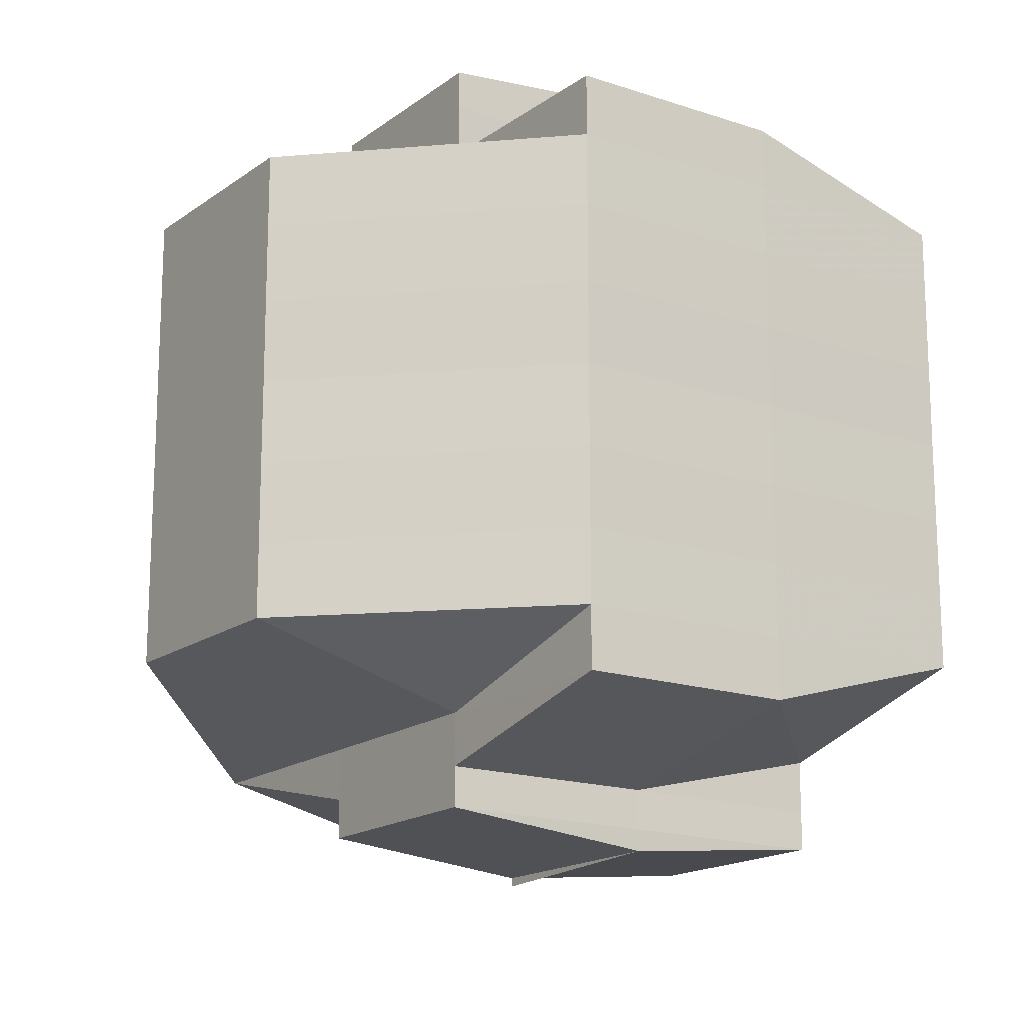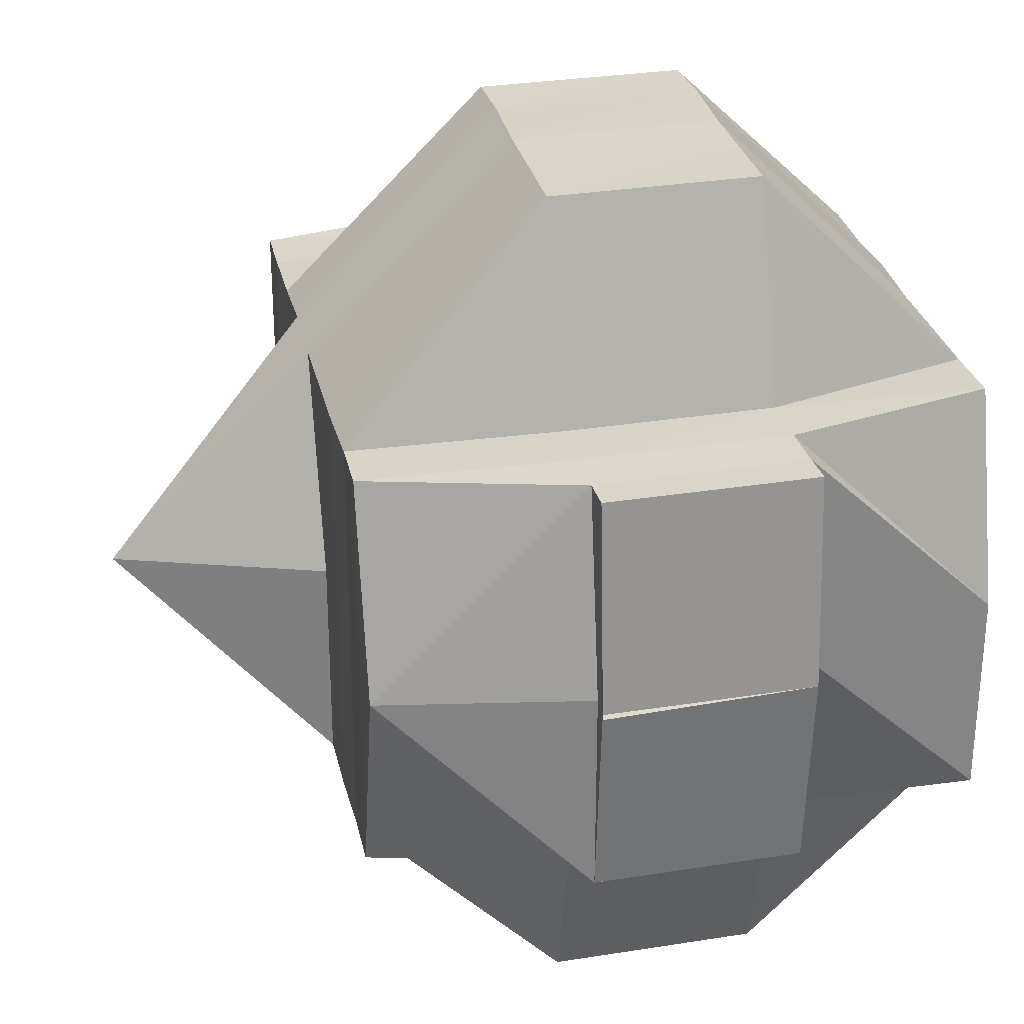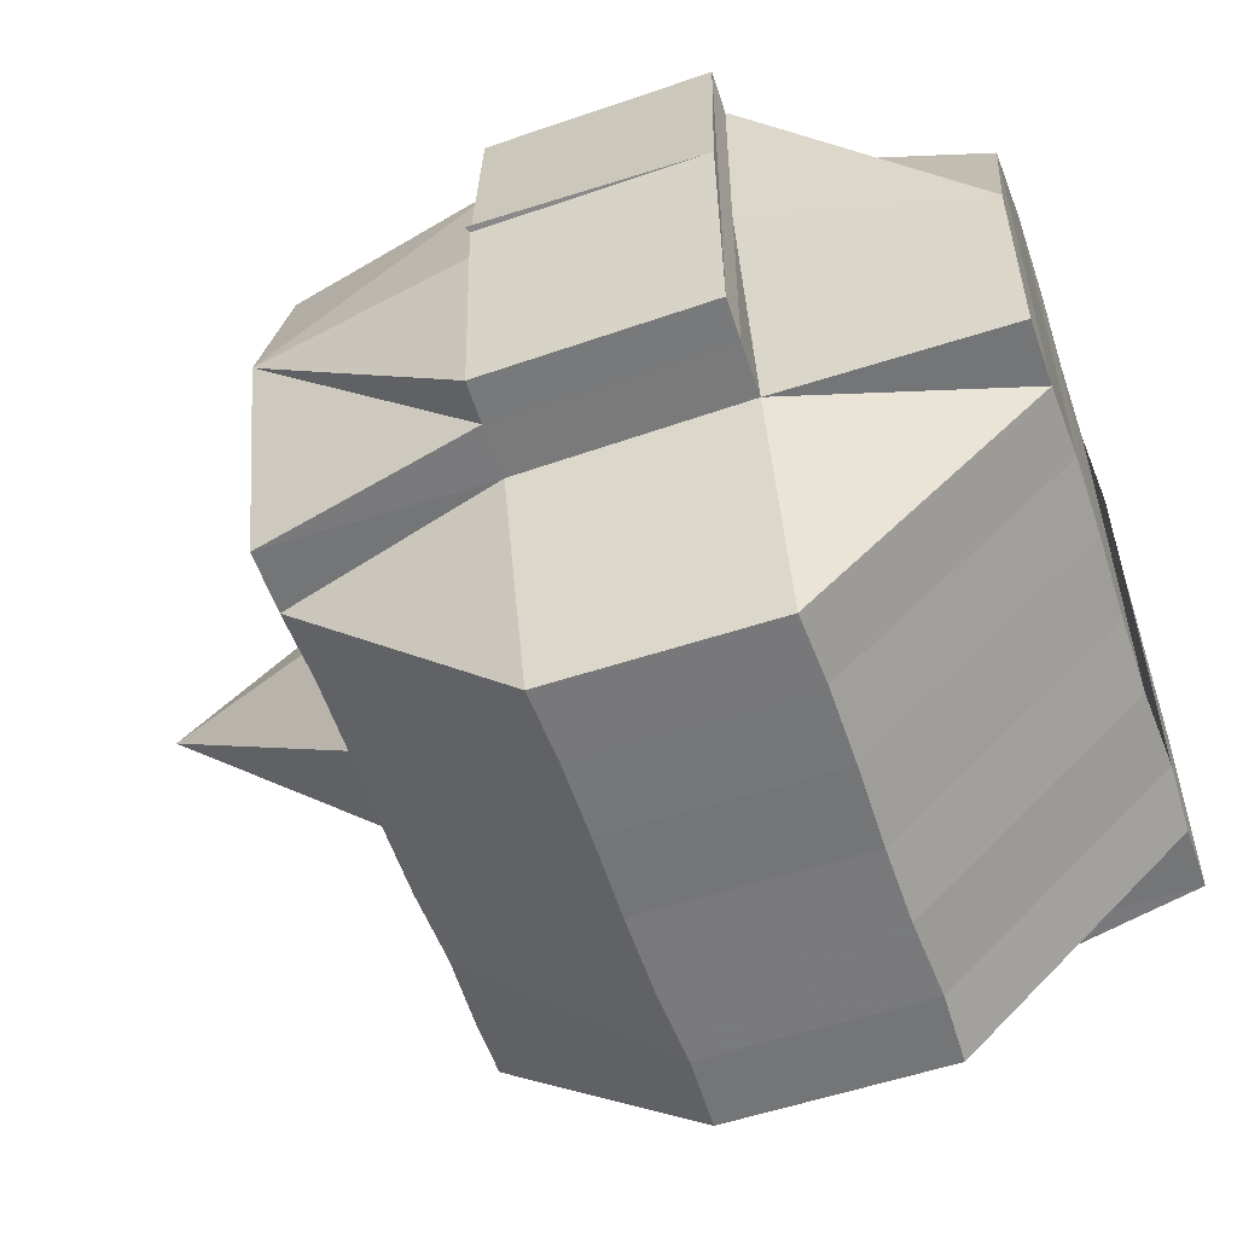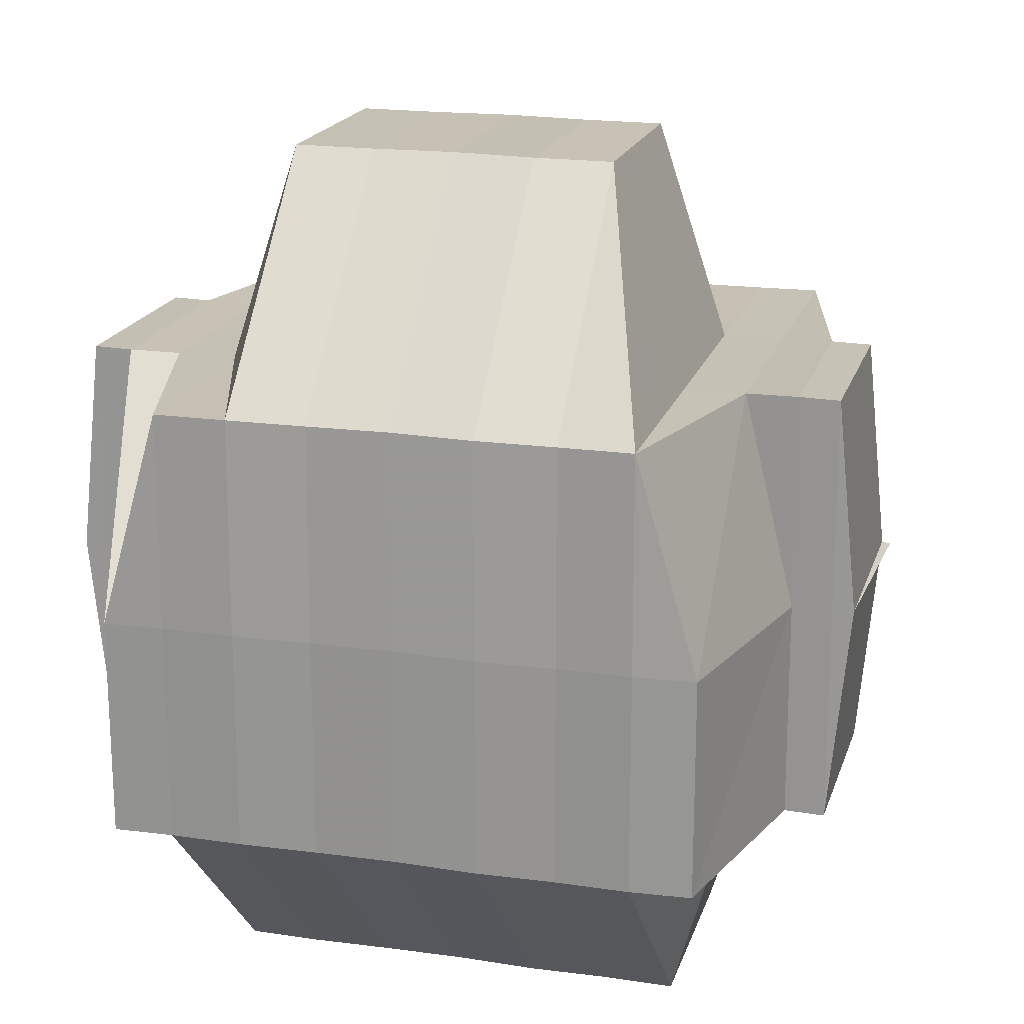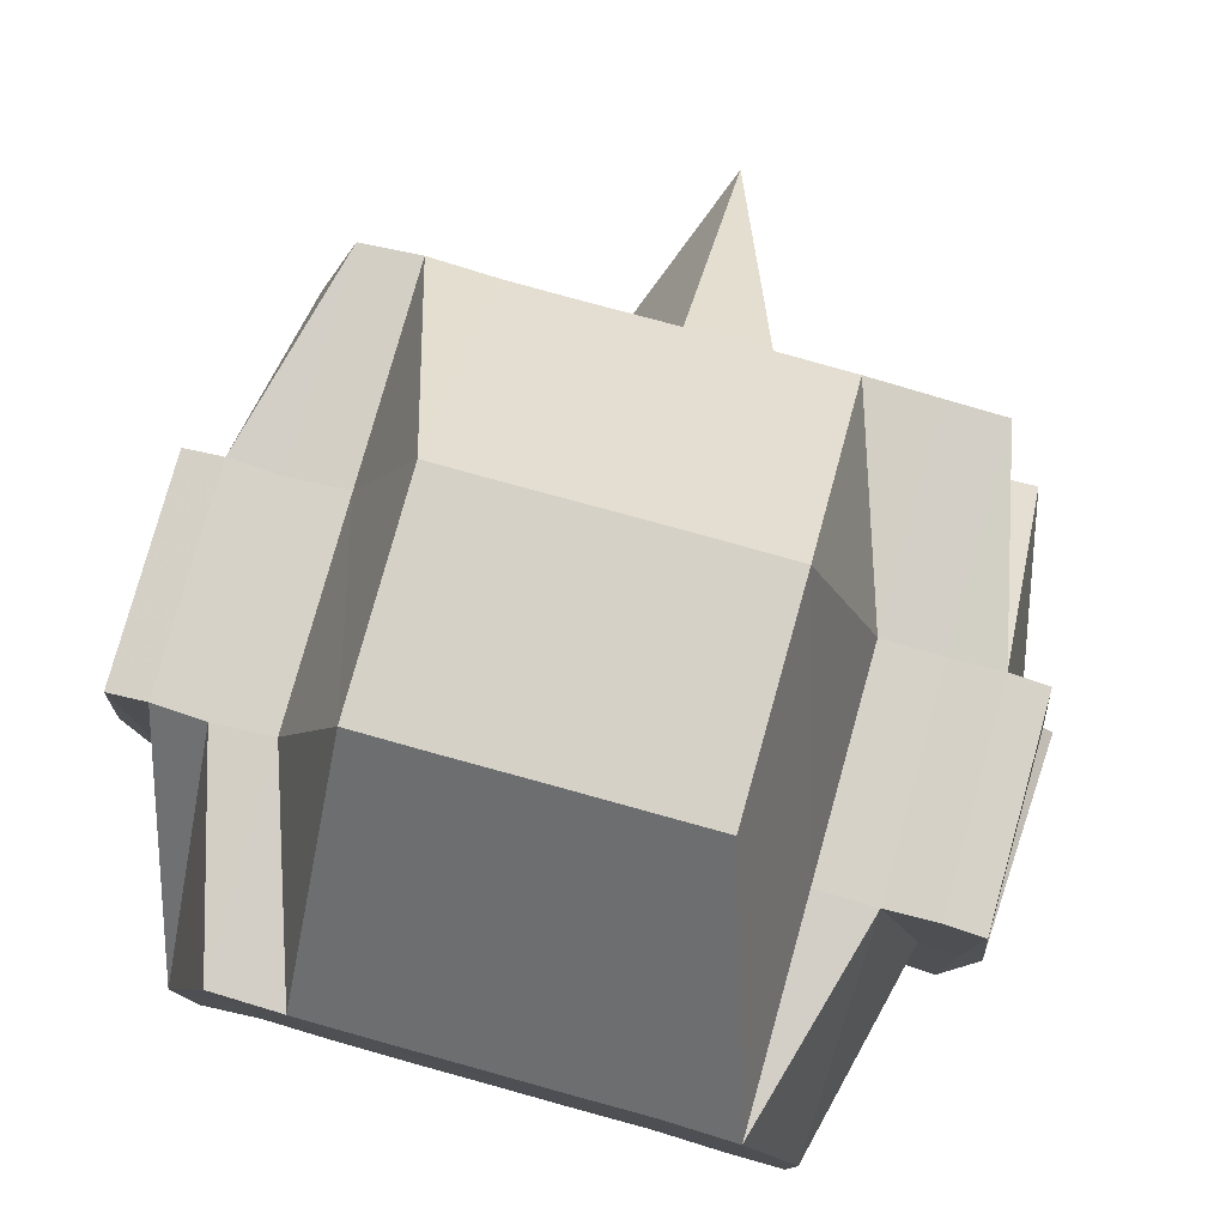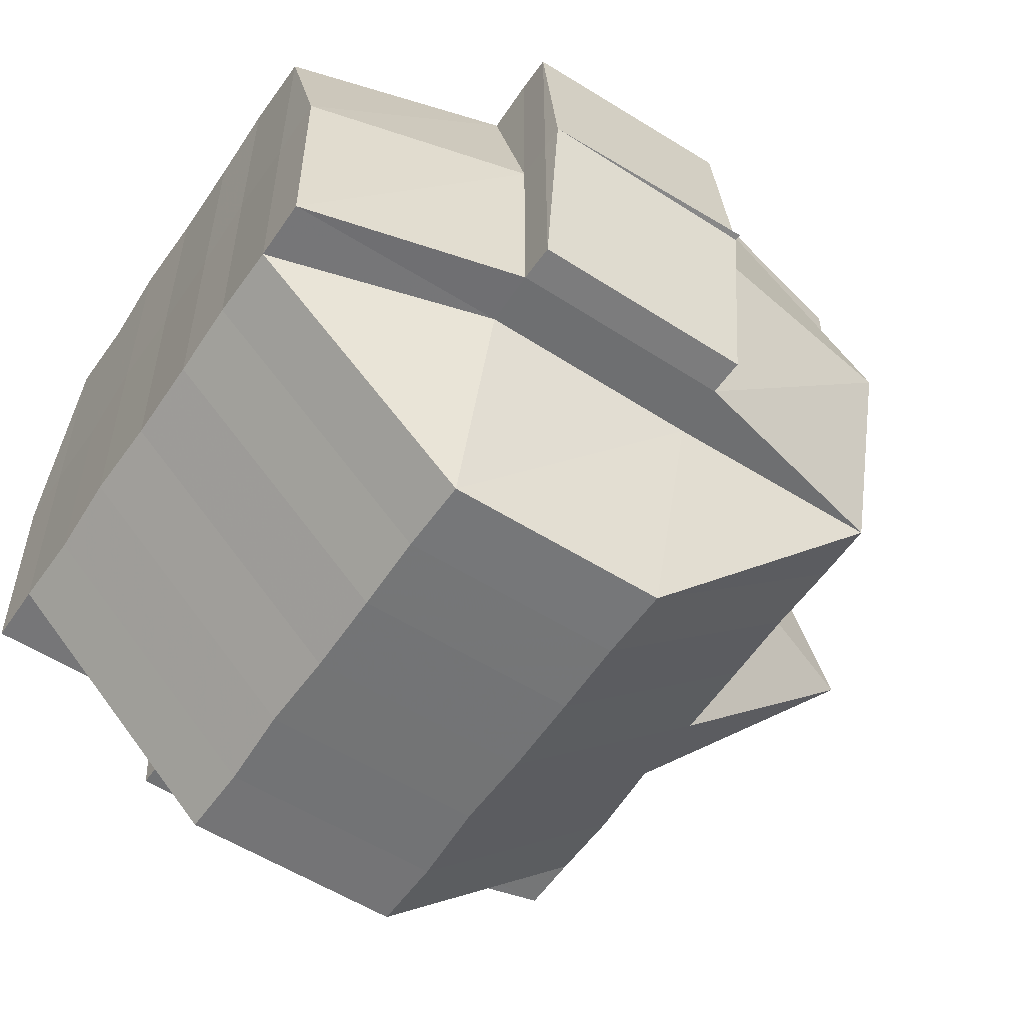
<metadata>
{"format":"obj","ext":"obj","renderer":"f3d","projection":"perspective","resolution":1024,"background":"white","views":[{"elev":-16.8,"azim":55.2,"up":"+Z"},{"elev":28.9,"azim":-12.4,"up":"+Y"},{"elev":-57.1,"azim":18.9,"up":"+Y"},{"elev":18.5,"azim":105.0,"up":"+Y"},{"elev":79.8,"azim":105.7,"up":"+Y"},{"elev":-56.6,"azim":146.5,"up":"+Y"}]}
</metadata>
<code>
o 4878
v 2175 1905 18.1
v 2175 1905 18.1
v 2175 1905 18.1
v 2175 1905 18.1
v 2175 1905 18.1
v 2175 1905 18.1
v 2175 1905 18.1
v 2175 1905 18.1
v 2175 1905 18.1
v 2175 1905 18.1
v 2175 1905 18.1
v 2175 1905 18.1
v 2175 1905 18.1
v 2175 1905 18.1
v 2175 1905 18.1
v 2175 1905 18.1
v 2175 1905 18.1
v 2175 1905 18.1
v 2175 1905 18.1
v 2175 1905 18.1
v 2175 1905 18.1
v 2175 1905 18.1
v 2175 1905 18.1
v 2175 1905 18.1
v 2175 1905 18.1
v 2175 1905 18.1
v 2175 1905 18.1
v 2175 1905 18.1
v 2175 1905 18.1
v 2175 1905 18.1
v 2175 1905 18.1
v 2175 1905 18.1
v 2175 1905 18.1
v 2175 1905 18.1
v 2175 1905 18.1
v 2175 1905 18.1
v 2175 1905 18.1
v 2175 1905 18.1
v 2175 1905 18.1
v 2175 1905 18.1
v 2175 1905 18.1
v 2175 1905 18.1
v 2175 1905 18.1
v 2175 1905 18.09
v 2175 1905 18.1
v 2175 1905 18.1
v 2175 1905 18.1
v 2175 1905 18.1
v 2175 1905 18.09
v 2175 1905 18.09
v 2175 1905 18.1
v 2175 1905 18.09
v 2175 1905 18.09
v 2175 1905 18.1
v 2175 1905 18.1
v 2175 1905 18.1
v 2175 1905 18.09
v 2175 1905 18.1
v 2175 1905 18.1
v 2175 1905 18.1
v 2175 1905 18.09
v 2175 1905 18.09
v 2175 1905 18.09
v 2175 1905 18.1
v 2175 1905 18.09
v 2175 1905 18.09
v 2175 1905 18.1
v 2175 1905 18.1
v 2175 1905 18.09
v 2175 1905 18.09
v 2175 1905 18.1
v 2175 1905 18.1
v 2175 1905 18.1
v 2175 1905 18.09
v 2175 1905 18.09
v 2175 1905 18.09
v 2175 1905 18.09
v 2175 1905 18.09
v 2175 1905 18.09
v 2175 1905 18.09
v 2175 1905 18.09
v 2175 1905 18.1
v 2175 1905 18.09
v 2175 1905 18.1
v 2175 1905 18.09
v 2175 1905 18.09
v 2175 1905 18.09
v 2175 1905 18.09
v 2175 1905 18.09
v 2175 1905 18.09
v 2175 1905 18.09
v 2175 1905 18.09
v 2175 1905 18.09
v 2175 1905 18.09
v 2175 1905 18.09
v 2175 1905 18.09
v 2175 1905 18.09
v 2175 1905 18.09
v 2175 1905 18.09
v 2175 1905 18.09
v 2175 1905 18.08
v 2175 1905 18.08
v 2175 1905 18.08
v 2175 1905 18.08
v 2175 1905 18.08
v 2175 1905 18.08
v 2175 1905 18.08
v 2175 1905 18.08
v 2175 1905 18.08
v 2175 1905 18.08
v 2175 1905 18.08
v 2175 1905 18.08
v 2175 1905 18.08
v 2175 1905 18.08
v 2175 1905 18.07
v 2175 1905 18.08
v 2175 1905 18.07
v 2175 1905 18.07
v 2175 1905 18.07
v 2175 1905 18.07
v 2175 1905 18.07
v 2175 1905 18.07
v 2175 1905 18.07
v 2175 1905 18.07
v 2175 1905 18.07
v 2175 1905 18.07
v 2175 1905 18.08
v 2175 1905 18.07
v 2175 1905 18.07
v 2175 1905 18.07
v 2175 1905 18.08
v 2175 1905 18.07
v 2175 1905 18.07
v 2175 1905 18.06
v 2175 1905 18.06
v 2175 1905 18.07
v 2175 1905 18.08
v 2175 1905 18.07
v 2175 1905 18.07
v 2175 1905 18.07
v 2175 1905 18.07
v 2175 1905 18.08
v 2175 1905 18.08
v 2175 1905 18.08
v 2175 1905 18.08
v 2175 1905 18.08
v 2175 1905 18.07
v 2175 1905 18.08
v 2175 1905 18.09
v 2175 1905 18.08
v 2175 1905 18.08
v 2175 1905 18.09
v 2175 1905 18.08
v 2175 1905 18.08
v 2175 1905 18.08
v 2175 1905 18.08
v 2175 1905 18.08
v 2175 1905 18.08
v 2175 1905 18.07
v 2175 1905 18.07
v 2175 1905 18.07
v 2175 1905 18.07
v 2175 1905 18.07
v 2175 1905 18.07
v 2175 1905 18.07
v 2175 1905 18.07
v 2175 1905 18.07
v 2175 1905 18.07
v 2175 1905 18.07
v 2175 1905 18.07
v 2175 1905 18.07
v 2175 1905 18.06
v 2175 1905 18.06
v 2175 1905 18.07
v 2175 1905 18.07
v 2175 1905 18.07
v 2175 1905 18.06
v 2175 1905 18.07
v 2175 1905 18.07
v 2175 1905 18.06
v 2175 1905 18.06
v 2175 1905 18.06
v 2175 1905 18.06
v 2175 1905 18.06
v 2175 1905 18.06
v 2175 1905 18.07
v 2175 1905 18.06
v 2175 1905 18.06
v 2175 1905 18.06
v 2175 1905 18.06
v 2175 1905 18.06
v 2175 1905 18.06
v 2175 1905 18.06
v 2175 1905 18.06
v 2175 1905 18.06
v 2175 1905 18.06
v 2175 1905 18.06
v 2175 1905 18.07
v 2175 1905 18.07
v 2175 1905 18.07
v 2175 1905 18.06
v 2175 1905 18.07
v 2175 1905 18.07
v 2175 1905 18.07
v 2175 1905 18.07
v 2175 1905 18.07
v 2175 1905 18.06
v 2175 1905 18.06
v 2175 1905 18.06
v 2175 1905 18.06
v 2175 1905 18.06
f 1 2 3
f 4 5 3
f 1 6 7
f 6 8 9
f 4 10 11
f 10 12 13
f 14 15 11
f 16 17 14
f 15 18 13
f 15 19 18
f 20 21 15
f 22 23 9
f 22 24 23
f 25 26 24
f 27 25 22
f 25 28 22
f 28 29 30
f 31 22 7
f 32 33 22
f 33 34 35
f 36 37 31
f 38 37 36
f 37 39 40
f 41 42 39
f 37 41 27
f 43 44 41
f 45 41 37
f 46 45 37
f 47 45 46
f 48 49 47
f 47 50 45
f 51 47 46
f 52 50 47
f 50 53 54
f 55 51 46
f 55 46 15
f 56 51 55
f 56 57 51
f 58 56 55
f 28 58 55
f 59 58 60
f 58 61 56
f 61 57 56
f 62 61 58
f 57 63 64
f 65 66 61
f 67 62 58
f 68 69 67
f 70 62 67
f 71 67 25
f 72 71 73
f 74 70 67
f 70 75 62
f 74 76 70
f 76 75 70
f 75 77 78
f 79 76 74
f 76 80 75
f 81 79 74
f 81 74 82
f 82 83 84
f 85 81 82
f 41 85 82
f 86 85 41
f 85 87 81
f 87 79 81
f 86 88 85
f 88 87 85
f 89 88 86
f 50 89 86
f 88 90 87
f 91 89 50
f 52 91 50
f 89 92 88
f 92 90 88
f 91 93 89
f 93 92 89
f 94 91 52
f 57 94 52
f 95 93 91
f 94 95 91
f 96 94 57
f 61 96 57
f 97 96 61
f 96 98 94
f 98 95 94
f 97 99 96
f 99 98 96
f 100 99 97
f 75 100 97
f 80 100 75
f 100 101 99
f 80 102 100
f 102 101 100
f 99 103 98
f 101 103 99
f 103 104 98
f 98 104 95
f 101 105 103
f 102 106 101
f 106 105 101
f 104 107 95
f 95 107 93
f 103 108 104
f 105 108 103
f 104 109 107
f 108 109 104
f 107 110 93
f 93 110 92
f 109 111 107
f 107 111 110
f 108 112 109
f 105 113 108
f 113 112 108
f 114 113 105
f 106 114 105
f 114 115 113
f 109 116 111
f 112 116 109
f 113 117 112
f 115 117 113
f 118 119 117
f 120 115 114
f 112 121 116
f 117 121 112
f 117 122 121
f 123 122 117
f 123 124 122
f 122 125 121
f 122 124 125
f 121 126 116
f 121 125 126
f 116 126 127
f 116 127 111
f 126 125 128
f 126 128 127
f 125 129 128
f 128 130 131
f 129 132 130
f 129 133 132
f 134 135 133
f 128 129 136
f 127 128 137
f 138 139 129
f 139 134 140
f 141 140 129
f 127 137 142
f 111 127 142
f 111 142 110
f 142 137 143
f 110 142 144
f 142 143 144
f 110 144 92
f 92 144 90
f 137 145 143
f 146 147 145
f 144 148 90
f 144 143 148
f 90 148 149
f 90 149 87
f 87 149 79
f 143 150 148
f 143 145 150
f 148 151 149
f 148 150 151
f 149 152 79
f 149 151 152
f 79 152 76
f 152 80 76
f 152 153 80
f 151 153 152
f 153 102 80
f 150 154 151
f 151 154 153
f 153 155 102
f 154 155 153
f 155 106 102
f 150 156 154
f 145 156 150
f 154 157 155
f 156 157 154
f 155 158 106
f 157 158 155
f 158 114 106
f 158 120 114
f 145 159 156
f 136 159 145
f 136 160 159
f 159 161 156
f 156 161 157
f 159 160 161
f 162 160 163
f 157 164 158
f 161 164 157
f 164 120 158
f 160 165 161
f 161 165 164
f 160 166 165
f 164 167 120
f 165 167 164
f 167 168 120
f 120 168 115
f 165 169 167
f 166 169 165
f 167 169 168
f 169 170 168
f 171 172 170
f 172 173 174
f 168 174 175
f 168 175 176
f 166 177 169
f 140 177 166
f 178 166 179
f 180 177 178
f 181 182 180
f 182 183 184
f 177 185 186
f 177 187 185
f 188 189 177
f 190 189 191
f 189 192 193
f 194 182 195
f 195 196 197
f 195 197 198
f 199 194 124
f 124 198 200
f 124 195 141
f 201 195 124
f 202 124 203
f 204 205 206
f 207 208 209
f 210 208 211

</code>
